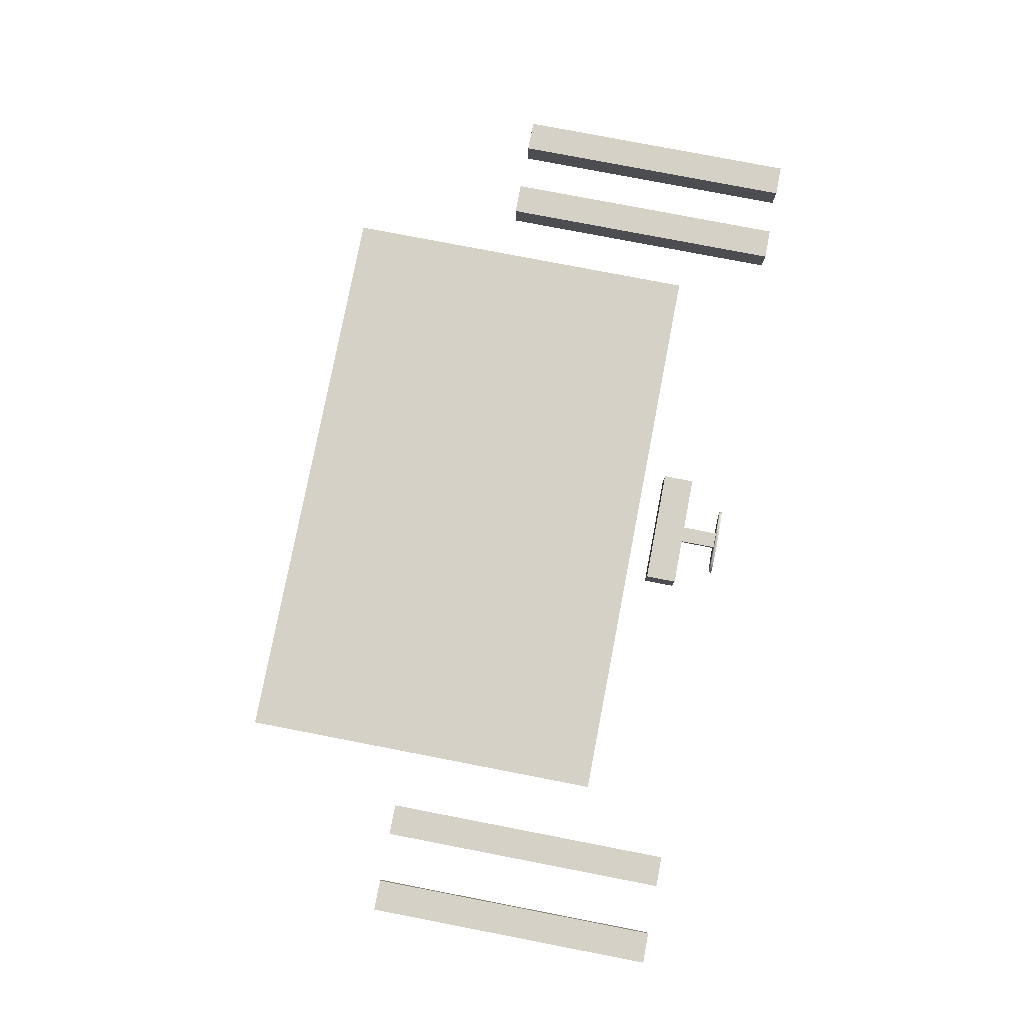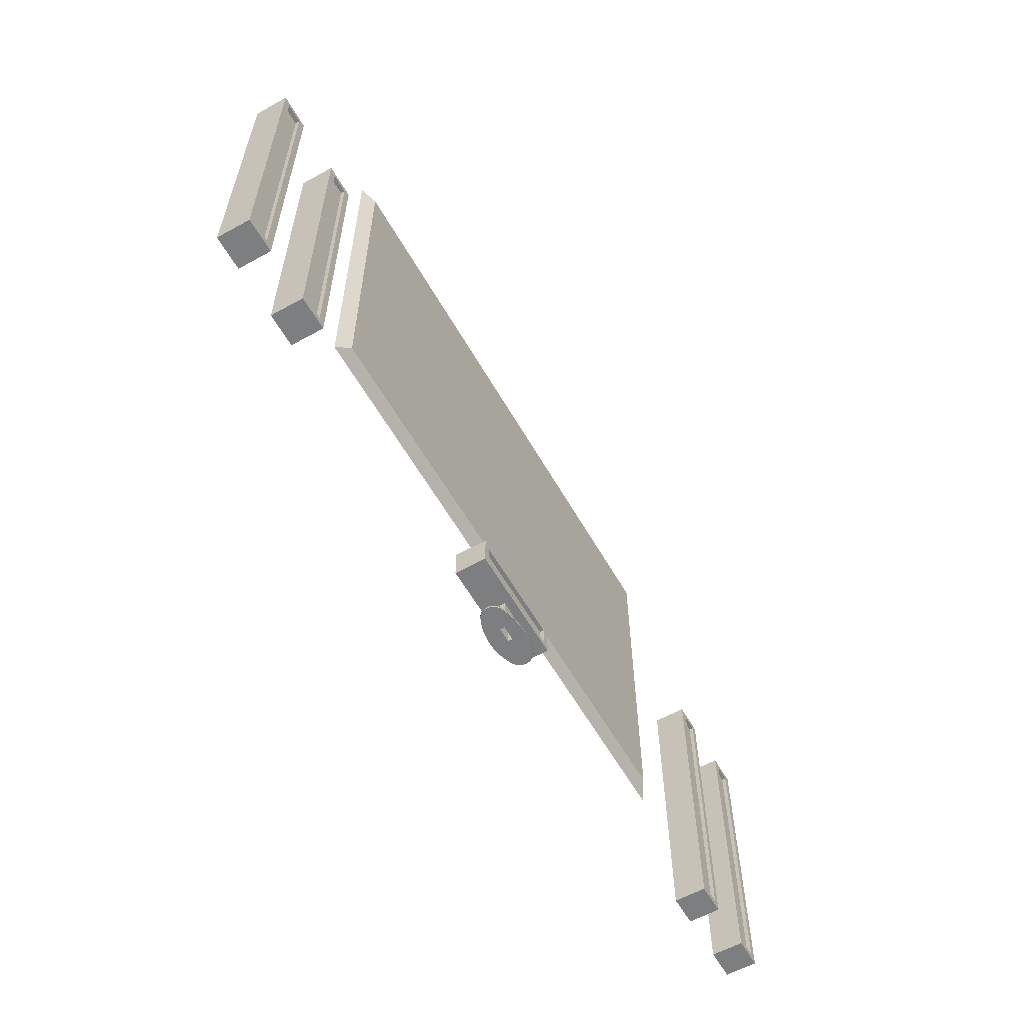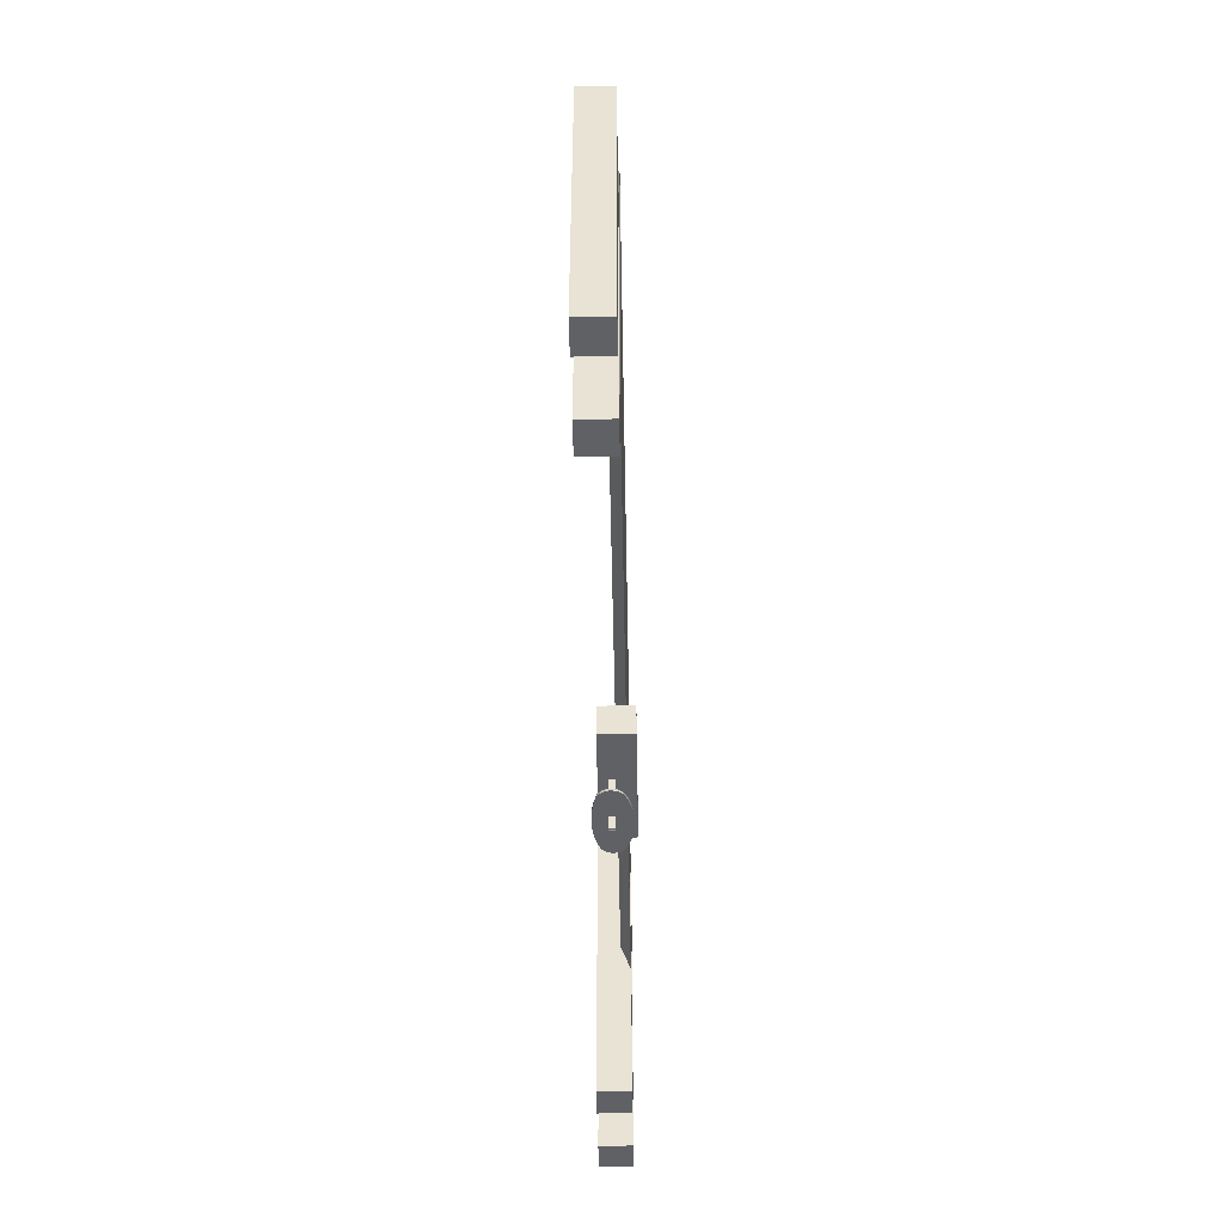
<metadata>
{"format":"obj","ext":"obj","renderer":"f3d","projection":"perspective","resolution":1024,"background":"white","views":[{"elev":79.1,"azim":-79.1,"up":"+Z"},{"elev":-59.3,"azim":119.6,"up":"+Y"},{"elev":-48.3,"azim":-89.0,"up":"+Y"}]}
</metadata>
<code>
v -0.2676 0.367 0.005387
v 0.2722 0.367 0.01389
v 0.2722 0.367 0.005387
v -0.2676 0.367 0.01389
v 0.2722 0.0314 0.005387
v 0.2852 0.3799 0.01389
v -0.2676 0.0314 0.005387
v -0.2676 0.0314 0.01389
v -0.2805 0.3799 0.01389
v 0.2722 0.0314 0.01389
v -0.2805 0.367 0.01389
v 0.2852 0.01847 0.01389
v -0.2805 0.01847 0.01389
v -0.2701 0.0314 0.01389
v -0.2701 0.367 0.01389
v -0.0475 -0.003332 -0.00828
v -0.04062 -0.02804 -0.00828
v -0.0475 -0.03358 -0.00828
v -0.04062 -0.009564 -0.00828
v 0.05854 -0.02804 -0.00828
v 0.05854 -0.009564 -0.00828
v 0.0652 -0.03358 -0.00828
v 0.05854 -0.02804 -0.004486
v 0.000816 -0.03358 3.9e-05
v -0.0475 -0.03358 0.02197
v 0.0652 -0.003332 -0.00828
v 0.01634 -0.03358 3.9e-05
v -0.04062 -0.02804 -0.004486
v 0.0652 -0.003332 0.02197
v -0.0475 -0.003332 0.02197
v 0.000816 -0.03358 0.005098
v 0.01634 -0.03358 0.005098
v 0.0652 -0.03358 0.02197
v 0.000816 -0.06986 3.9e-05
v 0.01634 -0.06986 0.005098
v 0.01634 -0.06986 3.9e-05
v 0.000816 -0.06986 0.005098
v 0.01451 -0.06986 -0.01236
v -0.003732 -0.06986 -0.01236
v 0.01669 -0.06986 0.01919
v 0.01903 -0.06986 -0.01165
v 0.009958 -0.06986 -0.01278
v 0.01205 -0.06986 0.01971
v 0.000819 -0.06986 -0.01278
v -0.001925 -0.06986 0.01919
v 0.01903 -0.07185 -0.01165
v 0.01451 -0.07185 -0.01236
v 0.005388 -0.06986 -0.01292
v 0.007381 -0.06986 0.01988
v 0.000819 -0.07185 -0.01278
v -0.006514 -0.06986 0.01833
v 0.002715 -0.06986 0.01971
v 0.01205 -0.07185 0.01971
v 0.02128 -0.06986 0.01833
v 0.02349 -0.07185 -0.01067
v 0.009958 -0.07185 -0.01278
v 0.007381 -0.07185 0.01988
v 0.005388 -0.07185 -0.01292
v -0.003732 -0.07185 -0.01236
v -0.008249 -0.06986 -0.01165
v -0.006514 -0.07185 0.01833
v -0.001925 -0.07185 0.01919
v 0.01669 -0.07185 0.01919
v 0.02349 -0.06986 -0.01067
v 0.01634 -0.07185 3.9e-05
v 0.02128 -0.07185 0.01833
v 0.000816 -0.07185 3.9e-05
v 0.002715 -0.07185 0.01971
v -0.01103 -0.06986 0.01713
v -0.01103 -0.07185 0.01713
v 0.01634 -0.07185 0.005098
v 0.000816 -0.07185 0.005098
v 0.02579 -0.06986 0.01713
v 0.02789 -0.07185 -0.009413
v 0.02579 -0.07185 0.01713
v -0.008249 -0.07185 -0.01165
v -0.01271 -0.06986 -0.01067
v 0.02789 -0.06986 -0.009413
v -0.01544 -0.06986 0.0156
v -0.01544 -0.07185 0.0156
v -0.01271 -0.07185 -0.01067
v 0.0302 -0.06986 0.0156
v 0.0322 -0.07185 -0.007886
v 0.0302 -0.07185 0.0156
v -0.01711 -0.06986 -0.009413
v 0.0322 -0.06986 -0.007886
v -0.01972 -0.06986 0.01375
v -0.01972 -0.07185 0.01375
v -0.01711 -0.07185 -0.009413
v 0.03442 -0.06986 -0.007105
v 0.03442 -0.07185 -0.007105
v 0.03449 -0.06986 0.01375
v -0.02142 -0.06986 -0.007886
v 0.03449 -0.07185 0.01375
v -0.02161 -0.06986 0.01264
v -0.02161 -0.07185 0.01264
v -0.02142 -0.07185 -0.007886
v 0.03645 -0.06986 -0.005887
v 0.03645 -0.07185 -0.005887
v 0.03651 -0.06986 0.01252
v -0.0231 -0.06986 -0.006498
v 0.03651 -0.07185 0.01252
v -0.02327 -0.06986 0.01122
v -0.02327 -0.07185 0.01122
v -0.0231 -0.07185 -0.006498
v 0.03818 -0.06986 -0.004281
v 0.03818 -0.07185 -0.004281
v 0.03823 -0.06986 0.0109
v -0.02452 -0.06986 -0.004838
v 0.03823 -0.07185 0.0109
v -0.02452 -0.07185 -0.004838
v -0.02465 -0.06986 0.009533
v 0.03955 -0.06986 -0.002356
v 0.03955 -0.07185 -0.002356
v 0.03959 -0.07185 0.008966
v -0.02563 -0.07185 -0.002957
v -0.02563 -0.06986 -0.002957
v -0.02465 -0.07185 0.009533
v 0.03959 -0.06986 0.008966
v -0.02573 -0.06986 0.007632
v 0.0405 -0.06986 -0.000193
v 0.0405 -0.07185 -0.000193
v 0.04052 -0.07185 0.006797
v -0.0264 -0.07185 -0.000912
v -0.02573 -0.07185 0.007632
v -0.0264 -0.06986 -0.000912
v 0.04052 -0.06986 0.006797
v -0.02646 -0.06986 0.005573
v 0.04099 -0.06986 0.002119
v 0.04099 -0.07185 0.002119
v 0.041 -0.07185 0.004482
v -0.0268 -0.07185 0.001235
v -0.02646 -0.07185 0.005573
v -0.0268 -0.06986 0.001235
v 0.041 -0.06986 0.004482
v -0.02682 -0.06986 0.003419
v -0.02682 -0.07185 0.003419
v -0.04062 -0.009564 -0.004486
v 0.05854 -0.009564 -0.004486
v 0.4204 0.2098 -0.01257
v 0.437 -0.06371 -0.01257
v 0.4204 -0.06371 -0.01257
v 0.437 0.2098 -0.01257
v 0.4438 0.2151 0.01389
v 0.4438 -0.07086 -0.01636
v 0.4438 0.2151 -0.01636
v 0.4135 -0.07086 0.01389
v 0.4135 0.2151 -0.01636
v 0.4135 -0.07086 -0.01636
v 0.4438 -0.07086 0.01389
v 0.4135 0.2151 0.01389
v 0.4204 -0.06371 -0.01636
v 0.437 0.2098 -0.01636
v 0.437 -0.06371 -0.01636
v 0.4204 0.2098 -0.01636
v 0.3435 0.2098 -0.01257
v 0.3601 -0.06371 -0.01257
v 0.3435 -0.06371 -0.01257
v 0.3601 0.2098 -0.01257
v 0.3673 0.2151 0.01389
v 0.3673 -0.07086 -0.01636
v 0.3673 0.2151 -0.01636
v 0.337 -0.07086 0.01389
v 0.337 0.2151 -0.01636
v 0.337 -0.07086 -0.01636
v 0.3673 -0.07086 0.01389
v 0.337 0.2151 0.01389
v 0.3435 -0.06371 -0.01636
v 0.3601 0.2098 -0.01636
v 0.3601 -0.06371 -0.01636
v 0.3435 0.2098 -0.01636
v -0.4409 0.2098 -0.01257
v -0.4243 -0.06371 -0.01257
v -0.4409 -0.06371 -0.01257
v -0.4243 0.2098 -0.01257
v -0.4173 0.2151 0.01389
v -0.4173 -0.07086 -0.01636
v -0.4173 0.2151 -0.01636
v -0.4475 -0.07086 0.01389
v -0.4475 0.2151 -0.01636
v -0.4475 -0.07086 -0.01636
v -0.4173 -0.07086 0.01389
v -0.4475 0.2151 0.01389
v -0.4409 -0.06371 -0.01636
v -0.4243 0.2098 -0.01636
v -0.4243 -0.06371 -0.01636
v -0.4409 0.2098 -0.01636
v -0.3623 0.2098 -0.01257
v -0.3457 -0.06371 -0.01257
v -0.3623 -0.06371 -0.01257
v -0.3457 0.2098 -0.01257
v -0.3379 0.2151 0.01389
v -0.3379 -0.07086 -0.01636
v -0.3379 0.2151 -0.01636
v -0.3681 -0.07086 0.01389
v -0.3681 0.2151 -0.01636
v -0.3681 -0.07086 -0.01636
v -0.3379 -0.07086 0.01389
v -0.3681 0.2151 0.01389
v -0.3623 -0.06371 -0.01636
v -0.3457 0.2098 -0.01636
v -0.3457 -0.06371 -0.01636
v -0.3623 0.2098 -0.01636
g mesh1_mesh1-geometry
f 1 2 3
f 2 1 4
f 3 2 1
f 4 1 2
f 2 5 3
f 3 5 2
f 6 1 3
f 3 1 6
f 7 3 1
f 1 8 4
f 4 8 1
f 4 9 2
f 5 2 10
f 10 2 5
f 5 6 3
f 3 6 5
f 3 7 5
f 1 6 9
f 9 6 1
f 8 1 7
f 7 1 8
f 11 7 1
f 8 11 4
f 4 11 9
f 6 2 9
f 6 10 2
f 8 5 10
f 10 5 8
f 6 5 12
f 12 5 6
f 5 8 7
f 7 8 5
f 13 5 7
f 7 5 13
f 11 1 9
f 7 11 13
f 8 13 11
f 12 10 6
f 10 12 8
f 5 13 12
f 12 13 5
f 13 8 12
g mesh1_mesh1-geometry
f 1 3 7
f 5 7 3
g mesh1_mesh1-geometry
f 2 9 4
f 1 7 11
f 4 11 8
f 9 11 4
f 9 2 6
f 2 10 6
f 9 1 11
f 13 11 7
f 11 13 8
f 6 10 12
f 8 12 10
f 12 8 13
g mesh1_mesh1-geometry
f 10 14 2
f 10 2 14
f 15 2 14
f 15 14 2
g mesh2_mesh2-geometry
f 16 17 18
f 17 16 19
f 20 18 17
f 19 16 21
f 20 22 18
f 17 23 20
f 18 24 25
f 26 21 16
f 22 20 26
f 22 27 18
f 23 17 28
f 25 29 30
f 18 27 24
f 31 25 24
f 26 20 21
f 27 22 32
f 29 25 33
f 24 27 34
f 32 25 31
f 24 34 31
f 33 32 22
f 32 35 27
f 32 33 25
f 36 34 27
f 32 31 35
f 37 31 34
f 36 27 35
f 36 38 34
f 37 35 31
f 34 39 37
f 35 40 36
f 36 41 38
f 34 38 42
f 43 35 37
f 34 44 39
f 37 39 45
f 40 35 43
f 40 41 36
f 46 38 41
f 47 42 38
f 34 42 48
f 43 37 49
f 34 48 44
f 50 39 44
f 45 39 51
f 52 37 45
f 53 40 43
f 54 41 40
f 38 46 47
f 41 55 46
f 42 47 56
f 56 48 42
f 49 37 52
f 57 43 49
f 58 44 48
f 39 50 59
f 44 58 50
f 51 39 60
f 61 45 51
f 62 52 45
f 40 53 63
f 43 57 53
f 54 64 41
f 63 54 40
f 46 65 47
f 55 41 64
f 55 66 46
f 47 67 56
f 48 56 58
f 68 49 52
f 49 68 57
f 50 67 59
f 59 60 39
f 58 67 50
f 51 60 69
f 45 61 62
f 51 70 61
f 52 62 68
f 53 71 63
f 72 53 57
f 73 64 54
f 54 63 66
f 46 63 65
f 47 65 67
f 64 74 55
f 55 75 66
f 46 66 63
f 56 67 58
f 72 57 68
f 59 67 62
f 60 59 76
f 69 60 77
f 70 51 69
f 59 62 61
f 76 61 70
f 72 68 62
f 71 53 72
f 65 63 71
f 73 78 64
f 66 73 54
f 74 64 78
f 74 75 55
f 73 66 75
f 72 62 67
f 59 61 76
f 76 77 60
f 69 77 79
f 69 80 70
f 76 70 81
f 82 78 73
f 78 83 74
f 74 84 75
f 75 82 73
f 77 76 81
f 79 77 85
f 80 69 79
f 81 70 80
f 82 86 78
f 83 78 86
f 83 84 74
f 82 75 84
f 81 85 77
f 79 85 87
f 79 88 80
f 81 80 89
f 82 90 86
f 86 91 83
f 91 84 83
f 84 92 82
f 85 81 89
f 87 85 93
f 88 79 87
f 89 80 88
f 92 90 82
f 91 86 90
f 91 94 84
f 92 84 94
f 89 93 85
f 87 93 95
f 87 96 88
f 89 88 97
f 92 98 90
f 90 99 91
f 99 94 91
f 94 100 92
f 93 89 97
f 95 93 101
f 96 87 95
f 97 88 96
f 100 98 92
f 99 90 98
f 99 102 94
f 100 94 102
f 97 101 93
f 95 101 103
f 95 104 96
f 97 96 105
f 100 106 98
f 98 107 99
f 107 102 99
f 102 108 100
f 101 97 105
f 103 101 109
f 104 95 103
f 105 96 104
f 108 106 100
f 107 98 106
f 107 110 102
f 108 102 110
f 111 101 105
f 101 111 109
f 103 109 112
f 112 104 103
f 105 104 111
f 108 113 106
f 113 107 106
f 114 110 107
f 115 108 110
f 116 109 111
f 112 109 117
f 104 112 118
f 111 104 118
f 119 113 108
f 107 113 114
f 114 115 110
f 108 115 119
f 109 116 117
f 111 118 116
f 112 117 120
f 120 118 112
f 119 121 113
f 121 114 113
f 122 115 114
f 123 119 115
f 124 117 116
f 116 118 125
f 120 117 126
f 118 120 125
f 127 121 119
f 114 121 122
f 122 123 115
f 119 123 127
f 117 124 126
f 116 125 124
f 120 126 128
f 128 125 120
f 127 129 121
f 129 122 121
f 130 123 122
f 131 127 123
f 132 126 124
f 124 125 133
f 128 126 134
f 125 128 133
f 129 127 135
f 122 129 130
f 123 130 131
f 127 131 135
f 126 132 134
f 124 133 132
f 128 134 136
f 136 133 128
f 135 130 129
f 130 135 131
f 137 134 132
f 132 133 137
f 134 137 136
f 133 136 137
g mesh2_mesh2-geometry
f 18 17 16
f 19 16 17
f 17 18 20
f 18 16 25
f 21 16 19
f 138 17 19
f 19 17 138
f 18 22 20
f 20 23 17
f 30 25 16
f 25 24 18
f 16 21 26
f 21 138 19
f 19 138 21
f 17 138 28
f 28 138 17
f 26 20 22
f 18 27 22
f 28 17 23
f 23 21 20
f 20 21 23
f 30 29 25
f 30 16 29
f 24 27 18
f 24 25 31
f 21 20 26
f 26 29 16
f 138 21 139
f 139 21 138
f 28 23 138
f 26 22 29
f 32 22 27
f 21 23 139
f 139 23 21
f 33 25 29
f 34 27 24
f 31 25 32
f 31 34 24
f 139 138 23
f 33 29 22
f 22 32 33
f 27 35 32
f 25 33 32
f 27 34 36
f 35 31 32
f 34 31 37
f 35 27 36
f 34 38 36
f 31 35 37
f 37 39 34
f 36 40 35
f 38 41 36
f 42 38 34
f 37 35 43
f 39 44 34
f 45 39 37
f 43 35 40
f 36 41 40
f 41 38 46
f 38 42 47
f 48 42 34
f 49 37 43
f 44 48 34
f 44 39 50
f 51 39 45
f 45 37 52
f 43 40 53
f 40 41 54
f 47 46 38
f 46 55 41
f 56 47 42
f 42 48 56
f 52 37 49
f 49 43 57
f 48 44 58
f 59 50 39
f 50 58 44
f 60 39 51
f 51 45 61
f 45 52 62
f 63 53 40
f 53 57 43
f 41 64 54
f 40 54 63
f 47 65 46
f 64 41 55
f 46 66 55
f 56 67 47
f 58 56 48
f 52 49 68
f 57 68 49
f 59 67 50
f 39 60 59
f 50 67 58
f 69 60 51
f 62 61 45
f 61 70 51
f 68 62 52
f 63 71 53
f 57 53 72
f 54 64 73
f 66 63 54
f 65 63 46
f 67 65 47
f 55 74 64
f 66 75 55
f 63 66 46
f 58 67 56
f 68 57 72
f 62 67 59
f 76 59 60
f 77 60 69
f 69 51 70
f 61 62 59
f 70 61 76
f 62 68 72
f 72 53 71
f 71 63 65
f 64 78 73
f 54 73 66
f 78 64 74
f 55 75 74
f 75 66 73
f 67 62 72
f 76 61 59
f 60 77 76
f 79 77 69
f 70 80 69
f 81 70 76
f 73 78 82
f 74 83 78
f 75 84 74
f 73 82 75
f 81 76 77
f 85 77 79
f 79 69 80
f 80 70 81
f 78 86 82
f 86 78 83
f 74 84 83
f 84 75 82
f 77 85 81
f 87 85 79
f 80 88 79
f 89 80 81
f 86 90 82
f 83 91 86
f 83 84 91
f 82 92 84
f 89 81 85
f 93 85 87
f 87 79 88
f 88 80 89
f 82 90 92
f 90 86 91
f 84 94 91
f 94 84 92
f 85 93 89
f 95 93 87
f 88 96 87
f 97 88 89
f 90 98 92
f 91 99 90
f 91 94 99
f 92 100 94
f 97 89 93
f 101 93 95
f 95 87 96
f 96 88 97
f 92 98 100
f 98 90 99
f 94 102 99
f 102 94 100
f 93 101 97
f 103 101 95
f 96 104 95
f 105 96 97
f 98 106 100
f 99 107 98
f 99 102 107
f 100 108 102
f 105 97 101
f 109 101 103
f 103 95 104
f 104 96 105
f 100 106 108
f 106 98 107
f 102 110 107
f 110 102 108
f 105 101 111
f 109 111 101
f 112 109 103
f 103 104 112
f 111 104 105
f 106 113 108
f 106 107 113
f 107 110 114
f 110 108 115
f 111 109 116
f 117 109 112
f 118 112 104
f 118 104 111
f 108 113 119
f 114 113 107
f 110 115 114
f 119 115 108
f 117 116 109
f 116 118 111
f 120 117 112
f 112 118 120
f 113 121 119
f 113 114 121
f 114 115 122
f 115 119 123
f 116 117 124
f 125 118 116
f 126 117 120
f 125 120 118
f 119 121 127
f 122 121 114
f 115 123 122
f 127 123 119
f 126 124 117
f 124 125 116
f 128 126 120
f 120 125 128
f 121 129 127
f 121 122 129
f 122 123 130
f 123 127 131
f 124 126 132
f 133 125 124
f 134 126 128
f 133 128 125
f 135 127 129
f 130 129 122
f 131 130 123
f 135 131 127
f 134 132 126
f 132 133 124
f 136 134 128
f 128 133 136
f 129 130 135
f 131 135 130
f 132 134 137
f 137 133 132
f 136 137 134
f 137 136 133
g mesh2_mesh2-geometry
f 25 16 18
f 16 25 30
f 29 16 30
f 16 29 26
f 138 23 28
f 29 22 26
f 23 138 139
f 22 29 33
g mesh3_mesh3-geometry
f 140 141 142
f 141 140 143
f 144 145 146
f 147 148 149
f 148 144 146
f 145 144 150
f 148 147 151
f 144 148 151
g mesh3_mesh3-geometry
f 142 141 140
f 143 140 141
f 141 152 142
f 142 152 141
f 142 140 152
f 140 153 143
f 143 153 140
f 153 141 143
f 143 141 153
f 152 141 154
f 154 141 152
f 155 152 140
f 153 140 155
f 155 140 153
f 141 153 154
f 154 153 141
f 152 145 154
f 155 148 152
f 153 148 155
f 153 154 146
f 146 154 145
f 145 152 149
f 148 149 152
f 148 153 146
f 146 145 144
f 149 147 145
f 149 148 147
f 146 144 148
f 150 144 145
f 150 145 147
f 151 147 148
f 151 148 144
f 150 147 144
f 151 144 147
g mesh3_mesh3-geometry
f 152 140 142
f 140 152 155
g mesh3_mesh3-geometry
f 154 145 152
f 152 148 155
f 155 148 153
f 146 154 153
f 145 154 146
f 149 152 145
f 152 149 148
f 146 153 148
f 145 147 149
f 147 145 150
f 144 147 150
f 147 144 151
g mesh4_mesh4-geometry
f 156 157 158
f 157 156 159
f 160 161 162
f 163 164 165
f 164 160 162
f 161 160 166
f 164 163 167
f 160 164 167
g mesh4_mesh4-geometry
f 158 157 156
f 159 156 157
f 157 168 158
f 158 168 157
f 168 156 158
f 158 156 168
f 156 169 159
f 159 169 156
f 169 157 159
f 159 157 169
f 168 157 170
f 170 157 168
f 156 168 171
f 171 168 156
f 169 156 171
f 171 156 169
f 157 169 170
f 170 169 157
f 168 161 170
f 171 164 168
f 169 164 171
f 169 170 162
f 162 170 161
f 161 168 165
f 164 165 168
f 164 169 162
f 162 161 160
f 165 163 161
f 165 164 163
f 162 160 164
f 166 160 161
f 166 161 163
f 167 163 164
f 167 164 160
f 166 163 160
f 167 160 163
g mesh4_mesh4-geometry
f 170 161 168
f 168 164 171
f 171 164 169
f 162 170 169
f 161 170 162
f 165 168 161
f 168 165 164
f 162 169 164
f 161 163 165
f 163 161 166
f 160 163 166
f 163 160 167
g mesh5_mesh5-geometry
f 172 173 174
f 173 172 175
f 176 177 178
f 179 180 181
f 180 176 178
f 177 176 182
f 180 179 183
f 176 180 183
g mesh5_mesh5-geometry
f 174 173 172
f 175 172 173
f 173 184 174
f 174 184 173
f 184 172 174
f 174 172 184
f 172 185 175
f 175 185 172
f 185 173 175
f 175 173 185
f 184 173 186
f 186 173 184
f 172 184 187
f 187 184 172
f 185 172 187
f 187 172 185
f 173 185 186
f 186 185 173
f 184 177 186
f 187 180 184
f 185 180 187
f 185 186 178
f 178 186 177
f 177 184 181
f 180 181 184
f 180 185 178
f 178 177 176
f 181 179 177
f 181 180 179
f 178 176 180
f 182 176 177
f 182 177 179
f 183 179 180
f 183 180 176
f 182 179 176
f 183 176 179
g mesh5_mesh5-geometry
f 186 177 184
f 184 180 187
f 187 180 185
f 178 186 185
f 177 186 178
f 181 184 177
f 184 181 180
f 178 185 180
f 177 179 181
f 179 177 182
f 176 179 182
f 179 176 183
g mesh6_mesh6-geometry
f 188 189 190
f 189 188 191
f 192 193 194
f 195 196 197
f 196 192 194
f 193 192 198
f 196 195 199
f 192 196 199
g mesh6_mesh6-geometry
f 190 189 188
f 191 188 189
f 189 200 190
f 190 200 189
f 200 188 190
f 190 188 200
f 188 201 191
f 191 201 188
f 201 189 191
f 191 189 201
f 200 189 202
f 202 189 200
f 188 200 203
f 203 200 188
f 201 188 203
f 203 188 201
f 189 201 202
f 202 201 189
f 200 193 202
f 203 196 200
f 201 196 203
f 201 202 194
f 194 202 193
f 193 200 197
f 196 197 200
f 196 201 194
f 194 193 192
f 197 195 193
f 197 196 195
f 194 192 196
f 198 192 193
f 198 193 195
f 199 195 196
f 199 196 192
f 198 195 192
f 199 192 195
g mesh6_mesh6-geometry
f 202 193 200
f 200 196 203
f 203 196 201
f 194 202 201
f 193 202 194
f 197 200 193
f 200 197 196
f 194 201 196
f 193 195 197
f 195 193 198
f 192 195 198
f 195 192 199
g mesh7_mesh7-geometry
l 2 4
l 3 2
l 10 2
l 4 1
l 8 4
l 1 3
l 6 3
l 3 5
l 5 10
l 10 8
l 1 9
l 7 8
l 6 9
l 12 6
l 12 5
l 5 7
l 13 7
l 13 12
g mesh8_mesh8-geometry
l 155 153
l 155 140
l 153 143
l 153 154
l 154 141
l 154 152
l 152 142
g mesh9_mesh9-geometry
l 171 169
l 171 156
l 168 171
l 169 159
l 169 170
l 170 168
l 168 158
l 170 157
g mesh10_mesh10-geometry
l 187 185
l 187 172
l 184 187
l 185 175
l 185 186
l 186 184
l 184 174
l 186 173
g mesh11_mesh11-geometry
l 203 201
l 203 188
l 200 203
l 201 191
l 201 202
l 202 200
l 200 190
l 202 189
g mesh12_mesh12-geometry
l 19 138
g mesh13_mesh13-geometry
l 17 28
g mesh14_mesh14-geometry
l 21 139
g mesh15_mesh15-geometry
l 20 23
g mesh16_mesh16-geometry
l 71 35
g mesh17_mesh17-geometry
l 65 36
g mesh18_mesh18-geometry
l 67 34
g mesh19_mesh19-geometry
l 72 37

</code>
